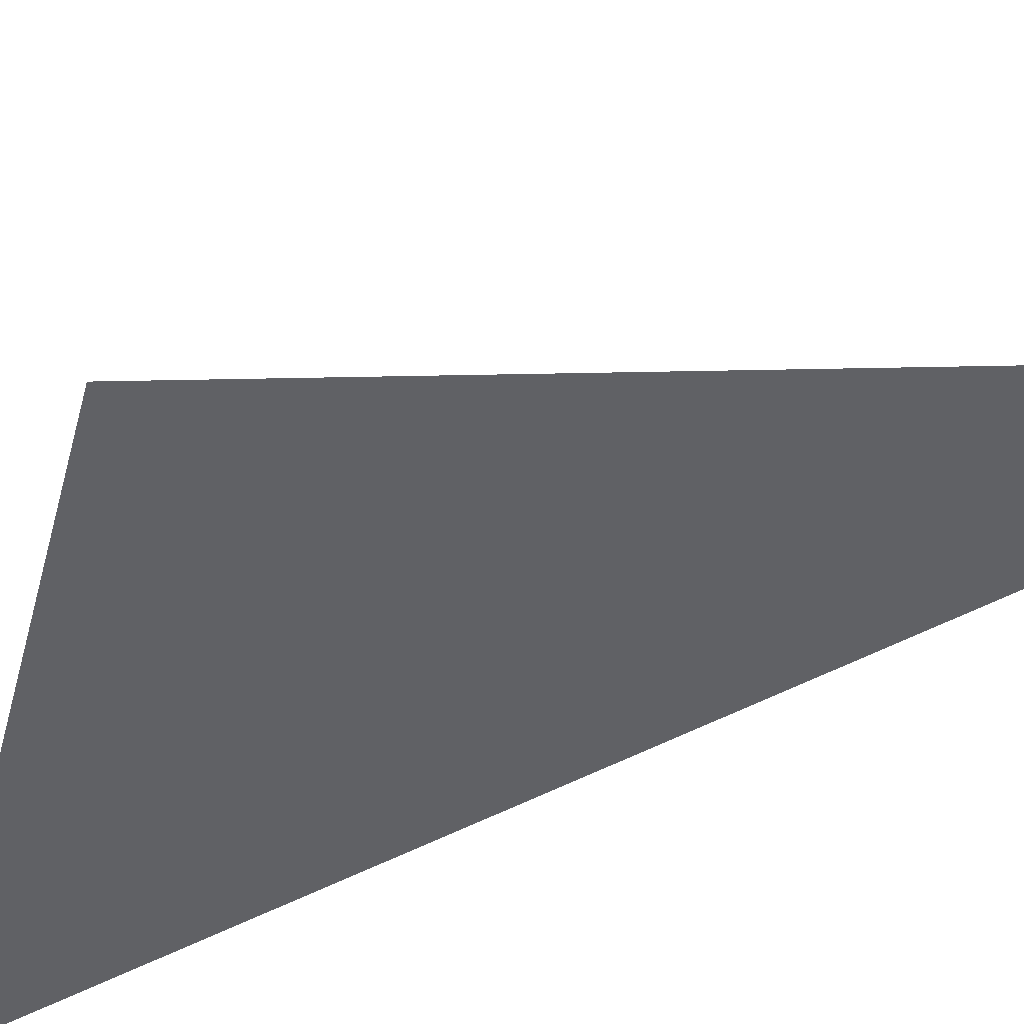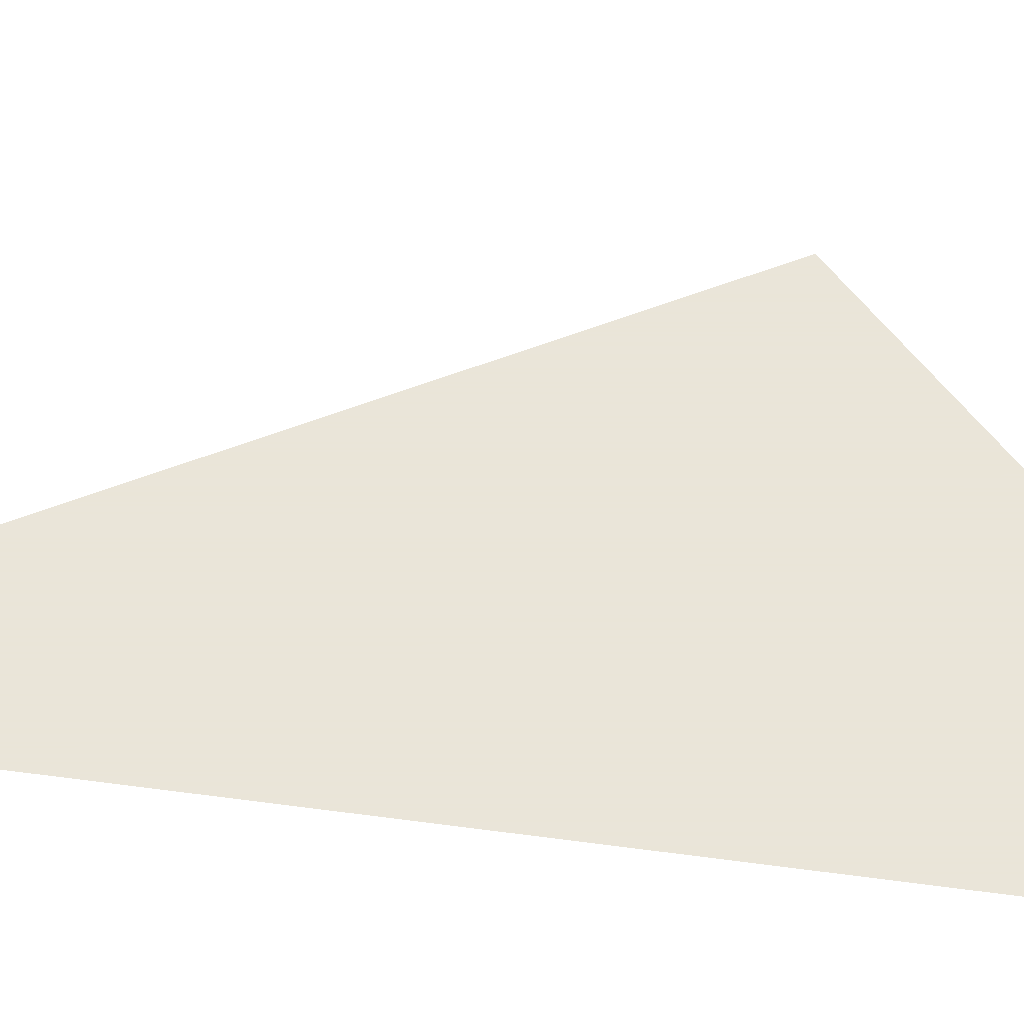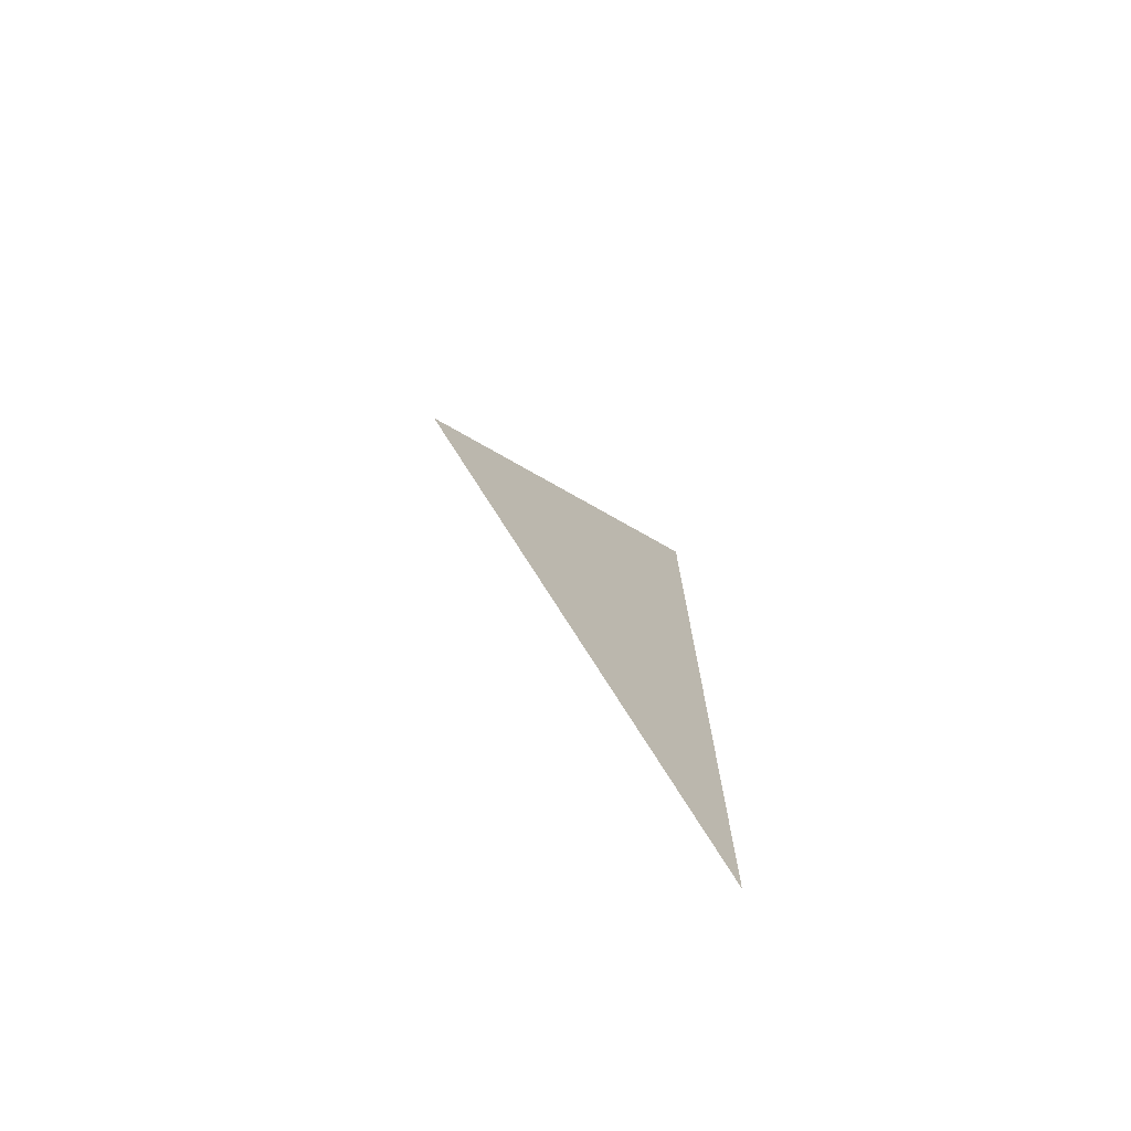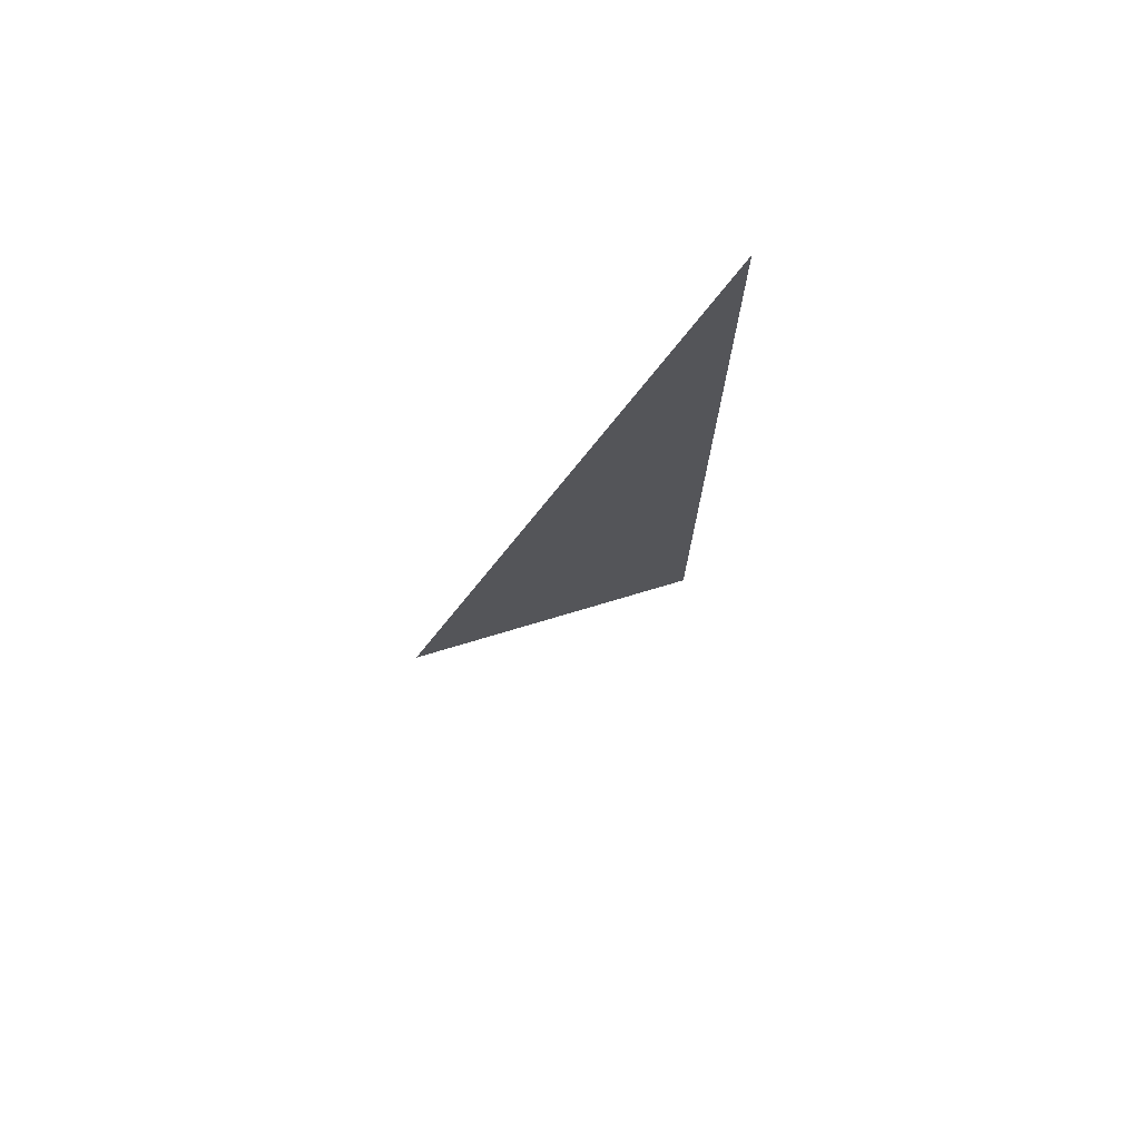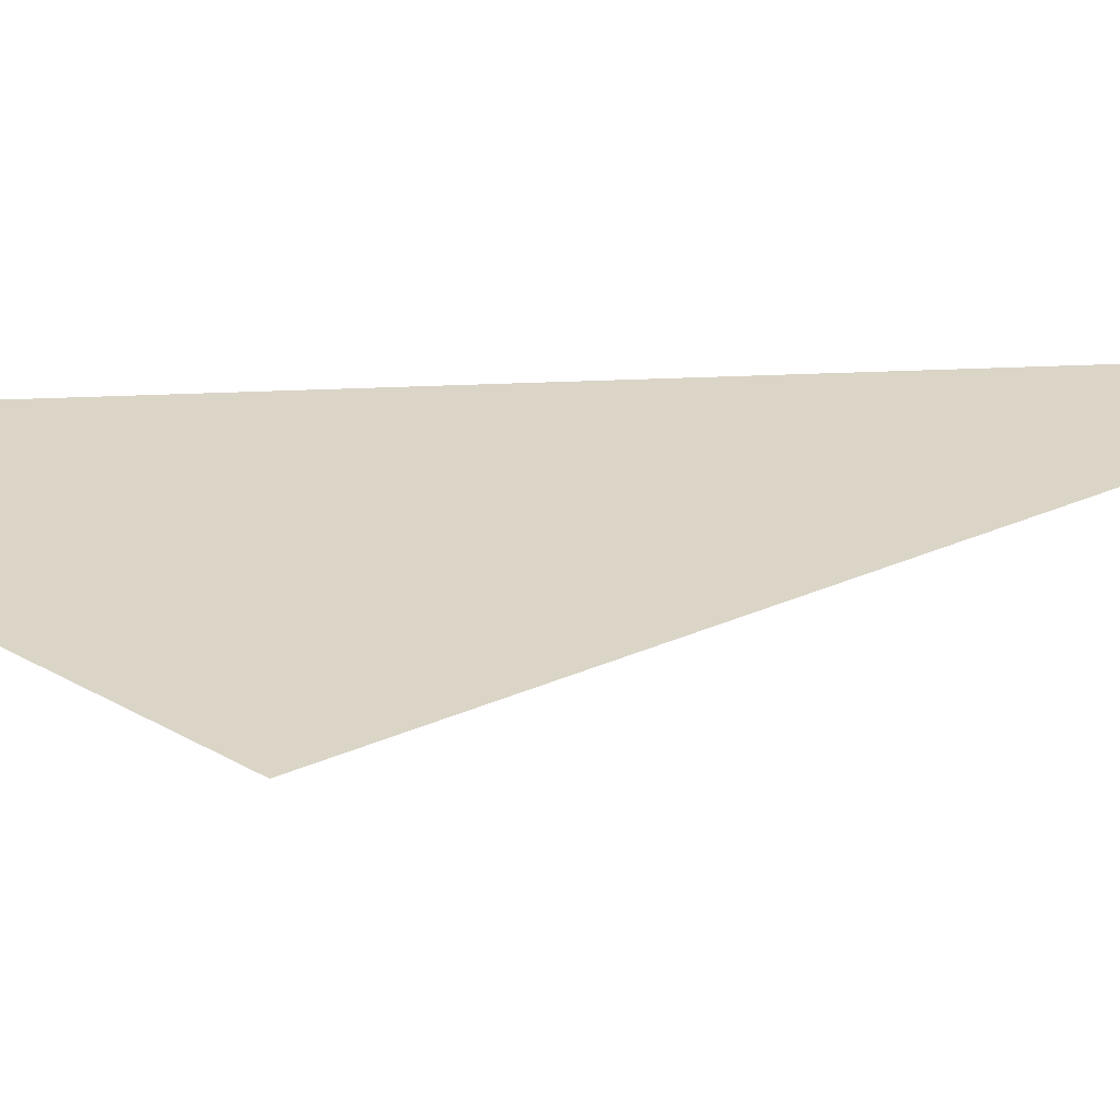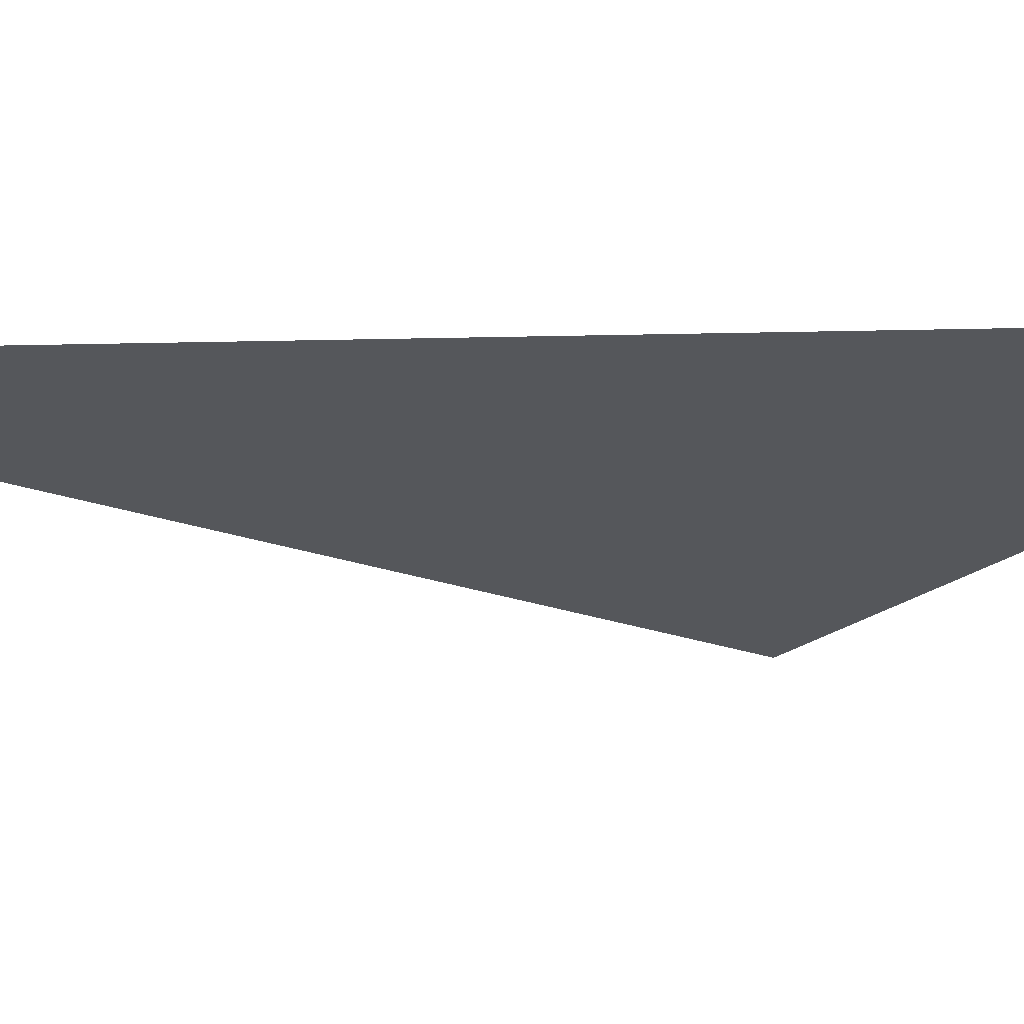
<metadata>
{"format":"obj","ext":"obj","renderer":"f3d","projection":"perspective","resolution":1024,"background":"white","views":[{"elev":-49.6,"azim":-59.1,"up":"+Z"},{"elev":58.6,"azim":97.9,"up":"+Z"},{"elev":-74.6,"azim":-41.5,"up":"+Y"},{"elev":75.4,"azim":-40.3,"up":"+Y"},{"elev":29.5,"azim":-94.0,"up":"+Z"},{"elev":-27.0,"azim":92.0,"up":"+Z"}]}
</metadata>
<code>
o crane015
v 0 0.5858 0
v -0.1522 0.4335 0
v 0 0.1659 0
f 1 2 3

</code>
